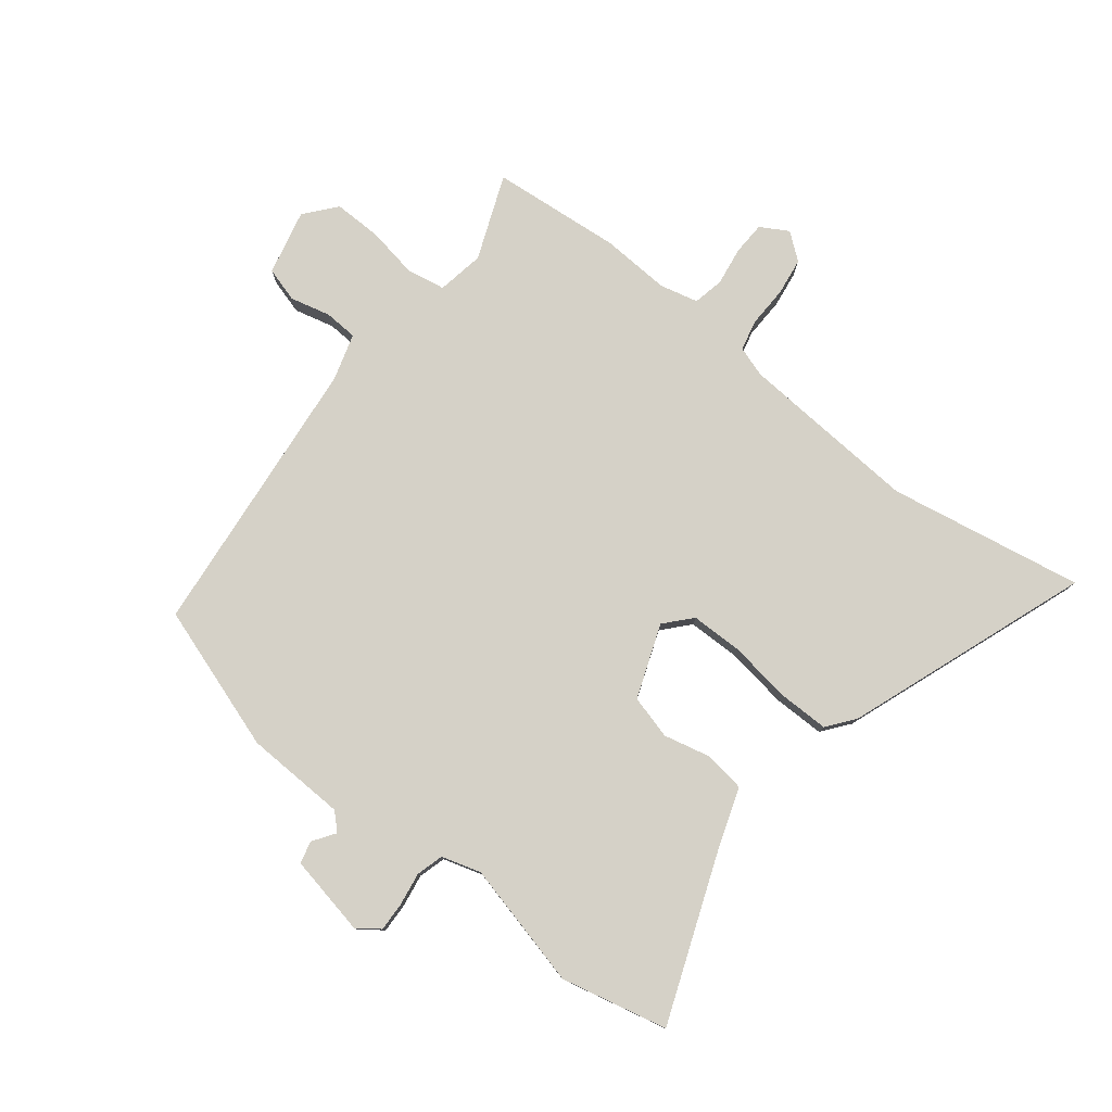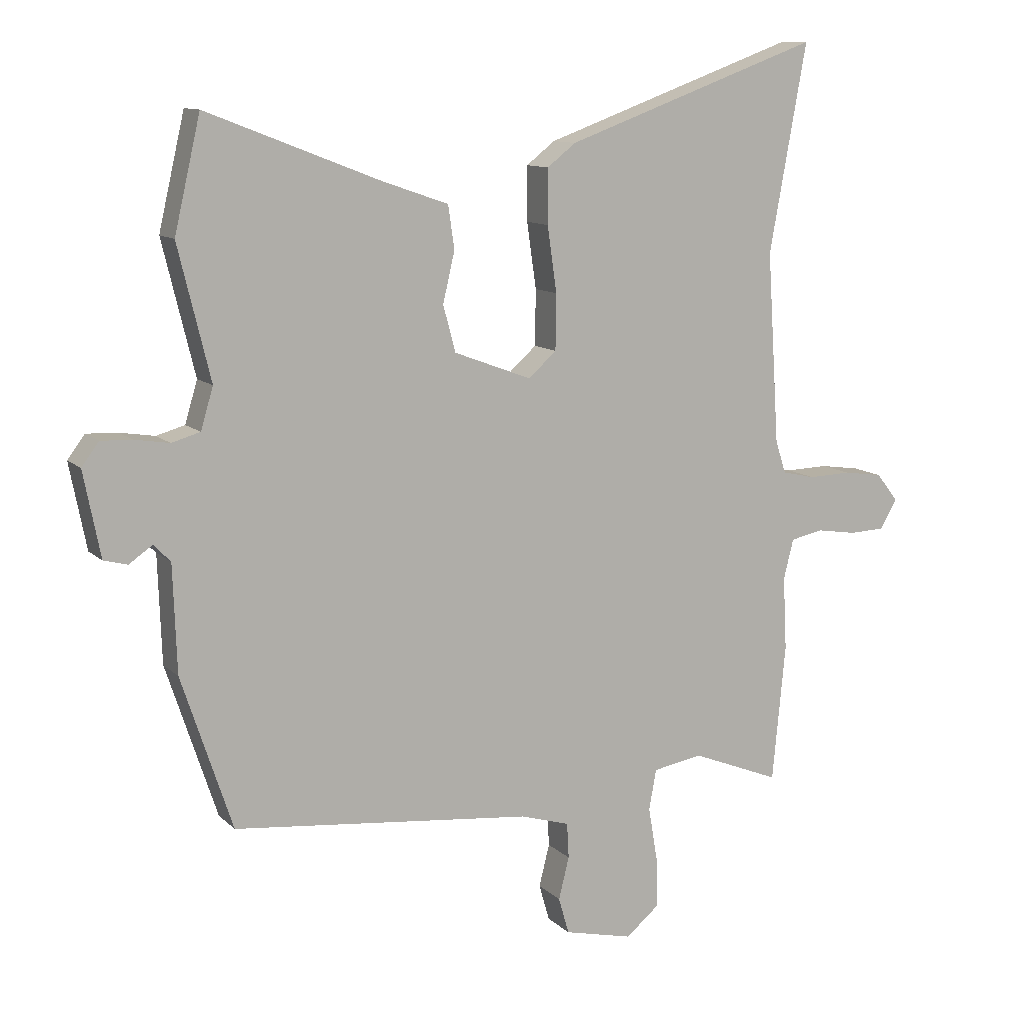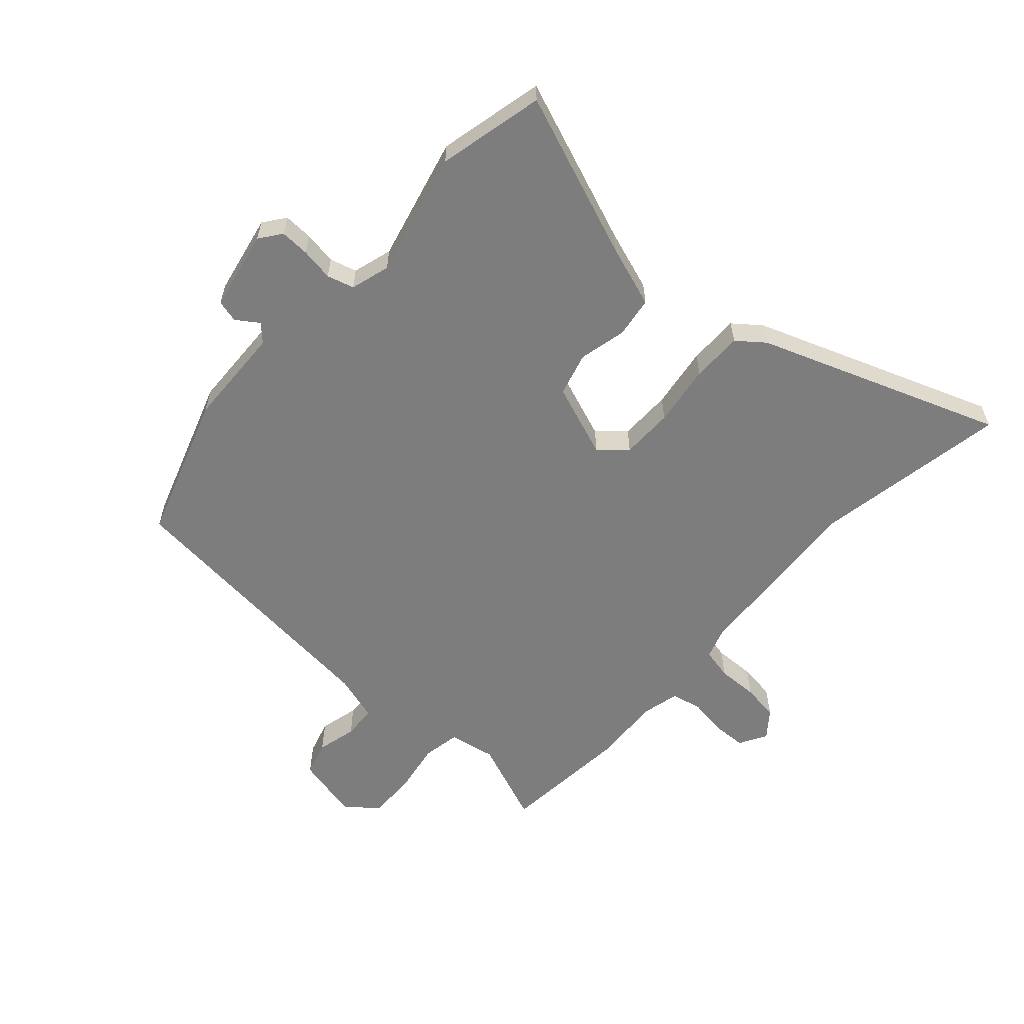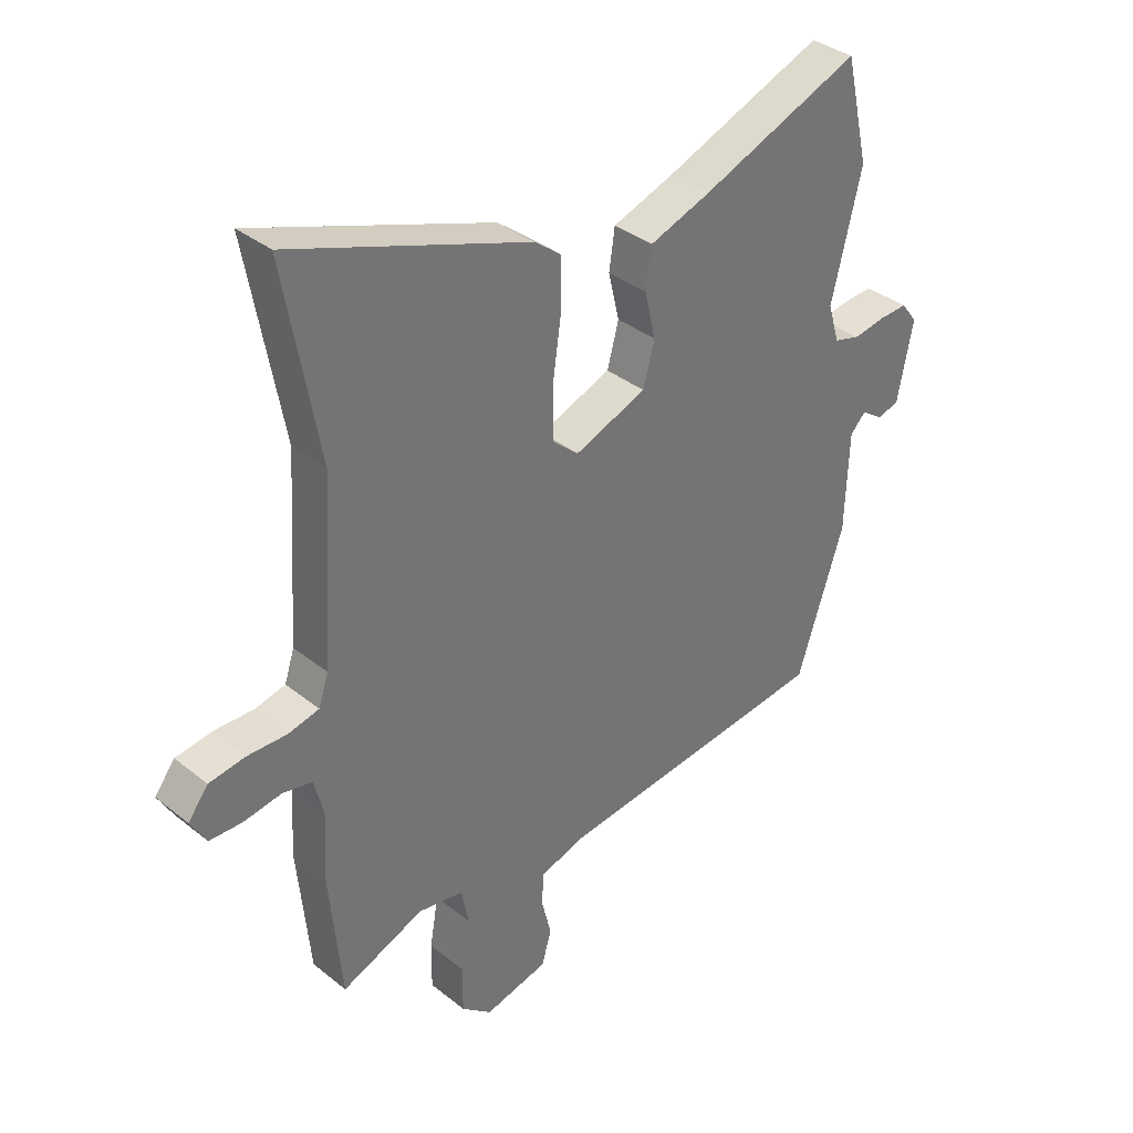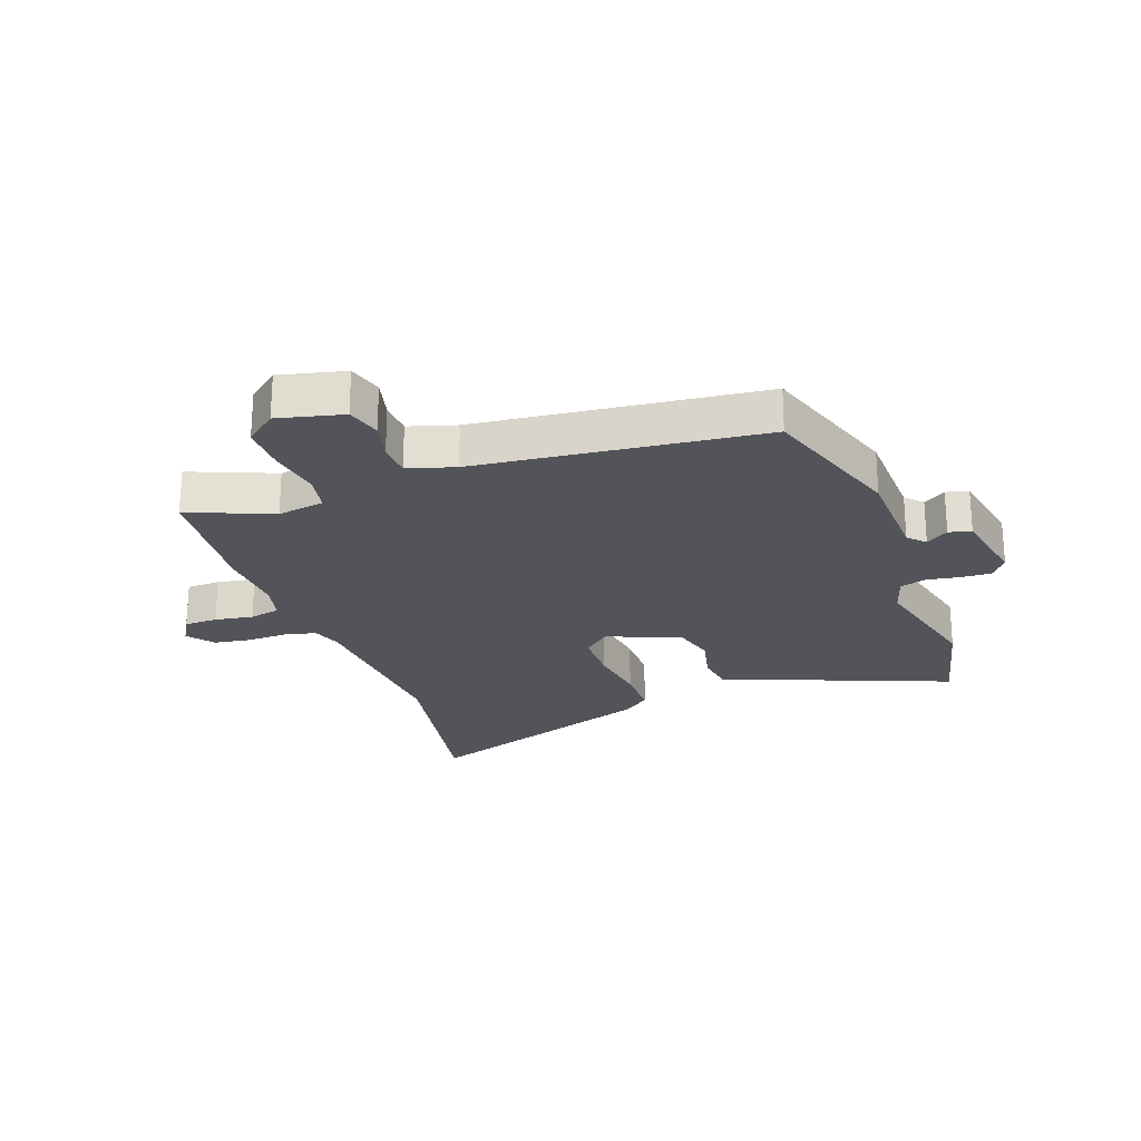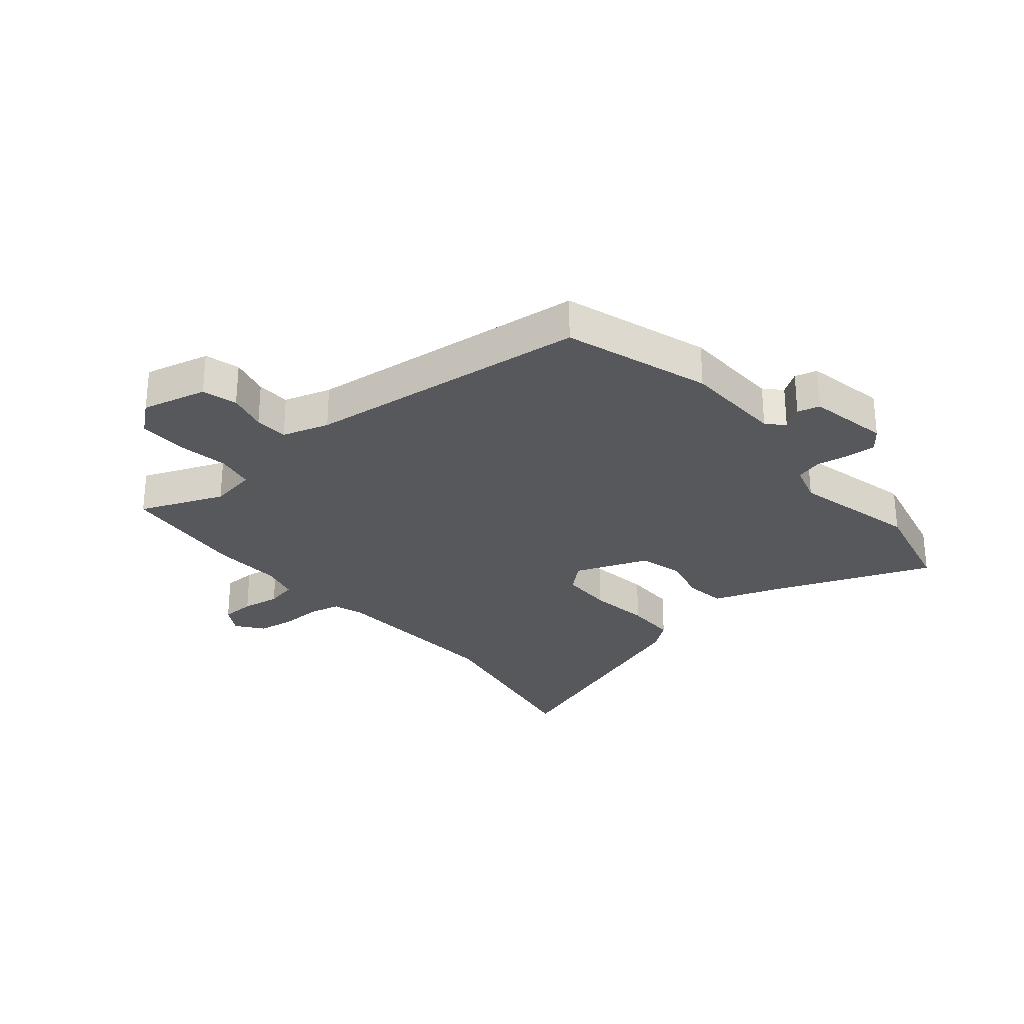
<metadata>
{"format":"obj","ext":"obj","renderer":"f3d","projection":"perspective","resolution":1024,"background":"white","views":[{"elev":79.1,"azim":-51.7,"up":"+Y"},{"elev":11.1,"azim":-26.2,"up":"+Z"},{"elev":-59.2,"azim":-41.8,"up":"+Y"},{"elev":36.0,"azim":136.2,"up":"+Z"},{"elev":-23.8,"azim":-160.4,"up":"+Y"},{"elev":-28.4,"azim":-140.3,"up":"+Y"}]}
</metadata>
<code>
v -0.452 0.07 -0.482
v -0.534 0.07 -0.235
v -0.54 0.07 -0.063
v -0.567 0.07 -0.035
v -0.605 0.07 -0.061
v -0.643 0.07 -0.051
v -0.67 0.07 0.086
v -0.642 0.07 0.123
v -0.592 0.07 0.121
v -0.536 0.07 0.112
v -0.49 0.07 0.125
v -0.47 0.07 0.192
v -0.522 0.07 0.405
v -0.48 0.07 0.586
v -0.201 0.07 0.478
v -0.094 0.07 0.441
v -0.084 0.07 0.372
v -0.103 0.07 0.291
v -0.083 0.07 0.217
v 0.042 0.07 0.17
v 0.087 0.07 0.21
v 0.088 0.07 0.299
v 0.073 0.07 0.404
v 0.073 0.07 0.491
v 0.119 0.07 0.527
v 0.532 0.07 0.677
v 0.472 0.07 0.345
v 0.492 0.07 0.038
v 0.509 0.07 -0.014
v 0.562 0.07 -0.026
v 0.631 0.07 -0.024
v 0.694 0.07 -0.033
v 0.729 0.07 -0.078
v 0.702 0.07 -0.125
v 0.645 0.07 -0.127
v 0.58 0.07 -0.117
v 0.528 0.07 -0.128
v 0.512 0.07 -0.192
v 0.518 0.07 -0.31
v 0.497 0.07 -0.531
v 0.354 0.07 -0.474
v 0.274 0.07 -0.488
v 0.262 0.07 -0.553
v 0.277 0.07 -0.641
v 0.278 0.07 -0.722
v 0.225 0.07 -0.766
v 0.114 0.07 -0.74
v 0.097 0.07 -0.681
v 0.114 0.07 -0.613
v 0.111 0.07 -0.556
v 0.031 0.07 -0.532
v -0.452 0 -0.482
v -0.534 0 -0.235
v -0.54 0 -0.063
v -0.567 0 -0.035
v -0.605 0 -0.061
v -0.643 0 -0.051
v -0.67 0 0.086
v -0.642 0 0.123
v -0.592 0 0.121
v -0.536 0 0.112
v -0.49 0 0.125
v -0.47 0 0.192
v -0.522 0 0.405
v -0.48 0 0.586
v -0.201 0 0.478
v -0.094 0 0.441
v -0.084 0 0.372
v -0.103 0 0.291
v -0.083 0 0.217
v 0.042 0 0.17
v 0.087 0 0.21
v 0.088 0 0.299
v 0.073 0 0.404
v 0.073 0 0.491
v 0.119 0 0.527
v 0.532 0 0.677
v 0.472 0 0.345
v 0.492 0 0.038
v 0.509 0 -0.014
v 0.562 0 -0.026
v 0.631 0 -0.024
v 0.694 0 -0.033
v 0.729 0 -0.078
v 0.702 0 -0.125
v 0.645 0 -0.127
v 0.58 0 -0.117
v 0.528 0 -0.128
v 0.512 0 -0.192
v 0.518 0 -0.31
v 0.497 0 -0.531
v 0.354 0 -0.474
v 0.274 0 -0.488
v 0.262 0 -0.553
v 0.277 0 -0.641
v 0.278 0 -0.722
v 0.225 0 -0.766
v 0.114 0 -0.74
v 0.097 0 -0.681
v 0.114 0 -0.613
v 0.111 0 -0.556
v 0.031 0 -0.532
f 47 48 49
f 46 47 49
f 45 46 49
f 44 45 49
f 43 44 49
f 42 43 49 50
f 38 39 40 41
f 37 38 41 42
f 34 35 36
f 33 34 36
f 32 33 36
f 31 32 36
f 30 31 36
f 29 30 36 37
f 42 50 51
f 37 42 51
f 29 37 51
f 28 29 51
f 25 26 27
f 24 25 27
f 23 24 27
f 22 23 27
f 15 16 17 18
f 15 18 19
f 14 15 19
f 13 14 19
f 12 13 19
f 11 12 19 20
f 8 9 10
f 7 8 10
f 6 7 10
f 5 6 10
f 4 5 10
f 10 11 20
f 4 10 20
f 3 4 20
f 1 2 3 20
f 1 20 21
f 51 1 21
f 28 51 21
f 21 22 27 28
f 100 99 98
f 100 98 97
f 100 97 96
f 100 96 95
f 100 95 94
f 101 100 94 93
f 92 91 90 89
f 93 92 89 88
f 87 86 85
f 87 85 84
f 87 84 83
f 87 83 82
f 87 82 81
f 88 87 81 80
f 102 101 93
f 102 93 88
f 102 88 80
f 102 80 79
f 78 77 76
f 78 76 75
f 78 75 74
f 78 74 73
f 69 68 67 66
f 70 69 66
f 70 66 65
f 70 65 64
f 70 64 63
f 71 70 63 62
f 61 60 59
f 61 59 58
f 61 58 57
f 61 57 56
f 61 56 55
f 71 62 61
f 71 61 55
f 71 55 54
f 71 54 53 52
f 72 71 52
f 72 52 102
f 72 102 79
f 79 78 73 72
f 1 52 53 2
f 2 53 54 3
f 3 54 55 4
f 4 55 56 5
f 5 56 57 6
f 6 57 58 7
f 7 58 59 8
f 8 59 60 9
f 9 60 61 10
f 10 61 62 11
f 11 62 63 12
f 12 63 64 13
f 13 64 65 14
f 14 65 66 15
f 15 66 67 16
f 16 67 68 17
f 17 68 69 18
f 18 69 70 19
f 19 70 71 20
f 20 71 72 21
f 21 72 73 22
f 22 73 74 23
f 23 74 75 24
f 24 75 76 25
f 25 76 77 26
f 26 77 78 27
f 27 78 79 28
f 28 79 80 29
f 29 80 81 30
f 30 81 82 31
f 31 82 83 32
f 32 83 84 33
f 33 84 85 34
f 34 85 86 35
f 35 86 87 36
f 36 87 88 37
f 37 88 89 38
f 38 89 90 39
f 39 90 91 40
f 40 91 92 41
f 41 92 93 42
f 42 93 94 43
f 43 94 95 44
f 44 95 96 45
f 45 96 97 46
f 46 97 98 47
f 47 98 99 48
f 48 99 100 49
f 49 100 101 50
f 50 101 102 51
f 51 102 52 1

</code>
